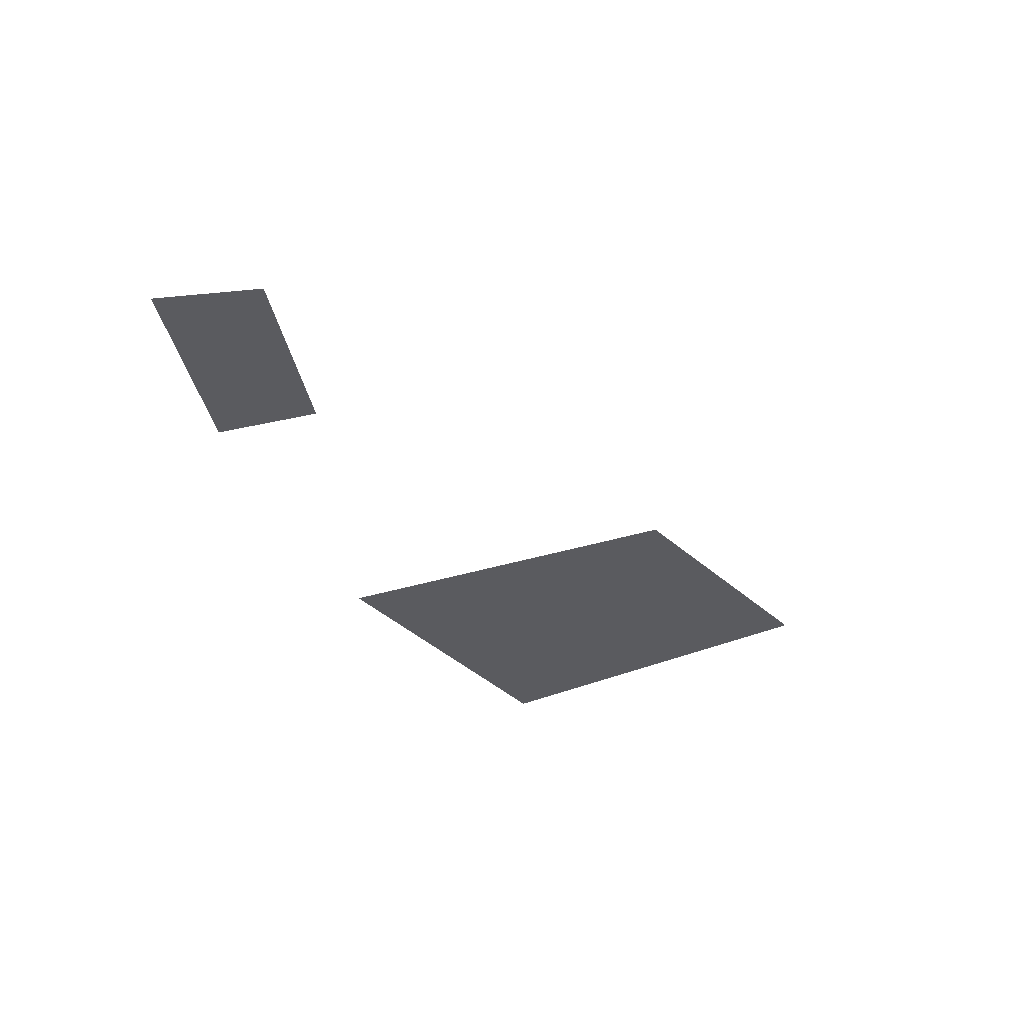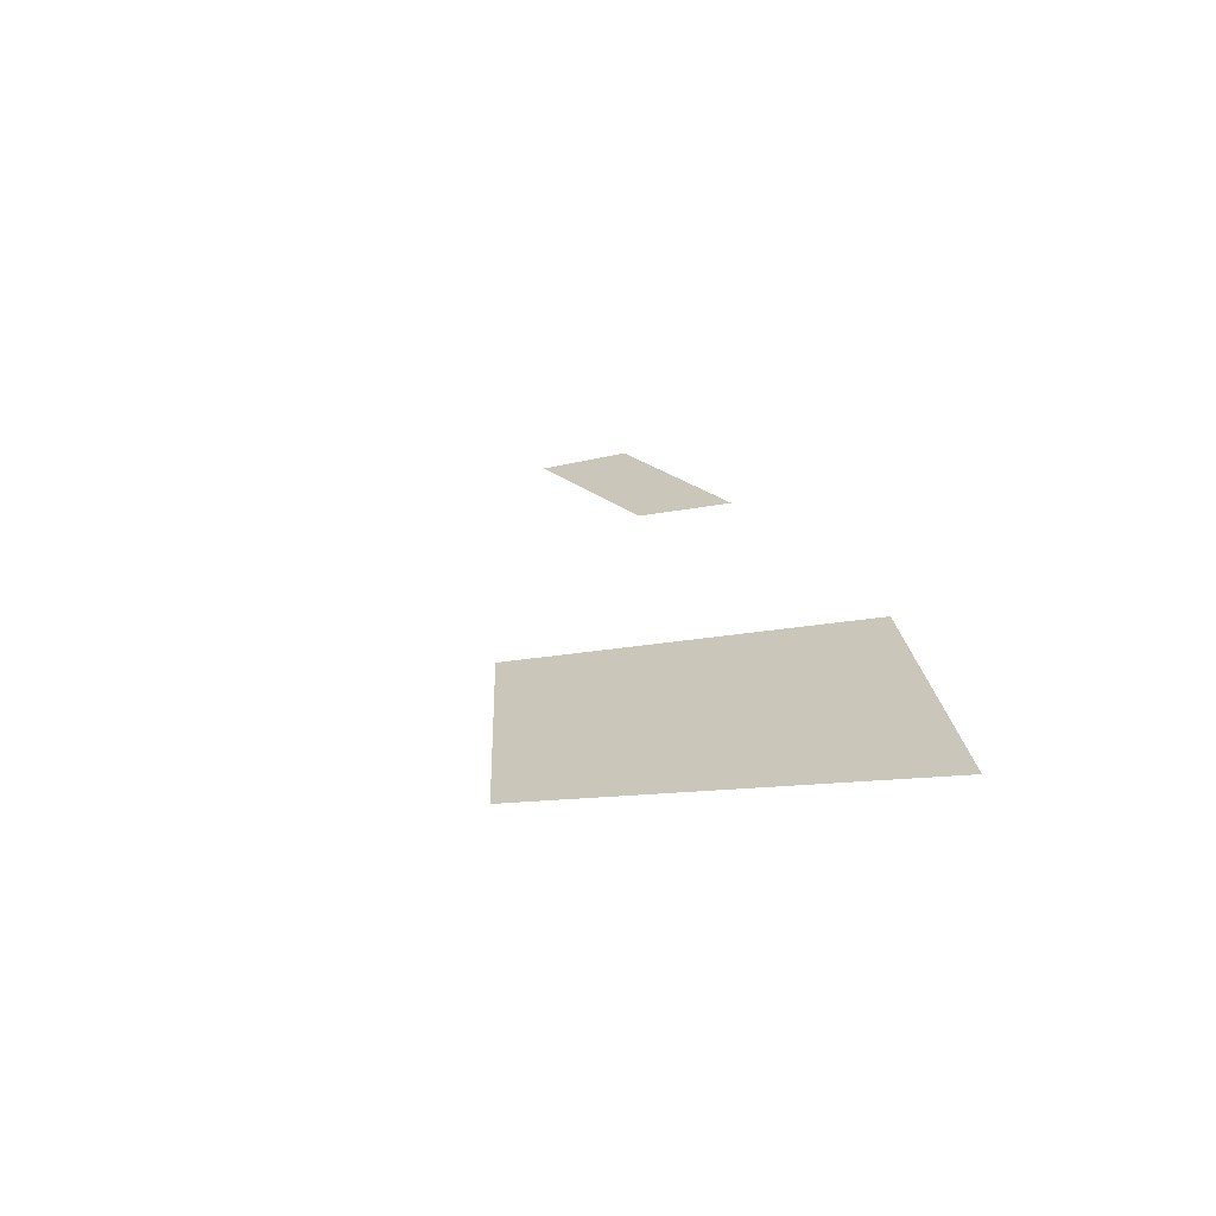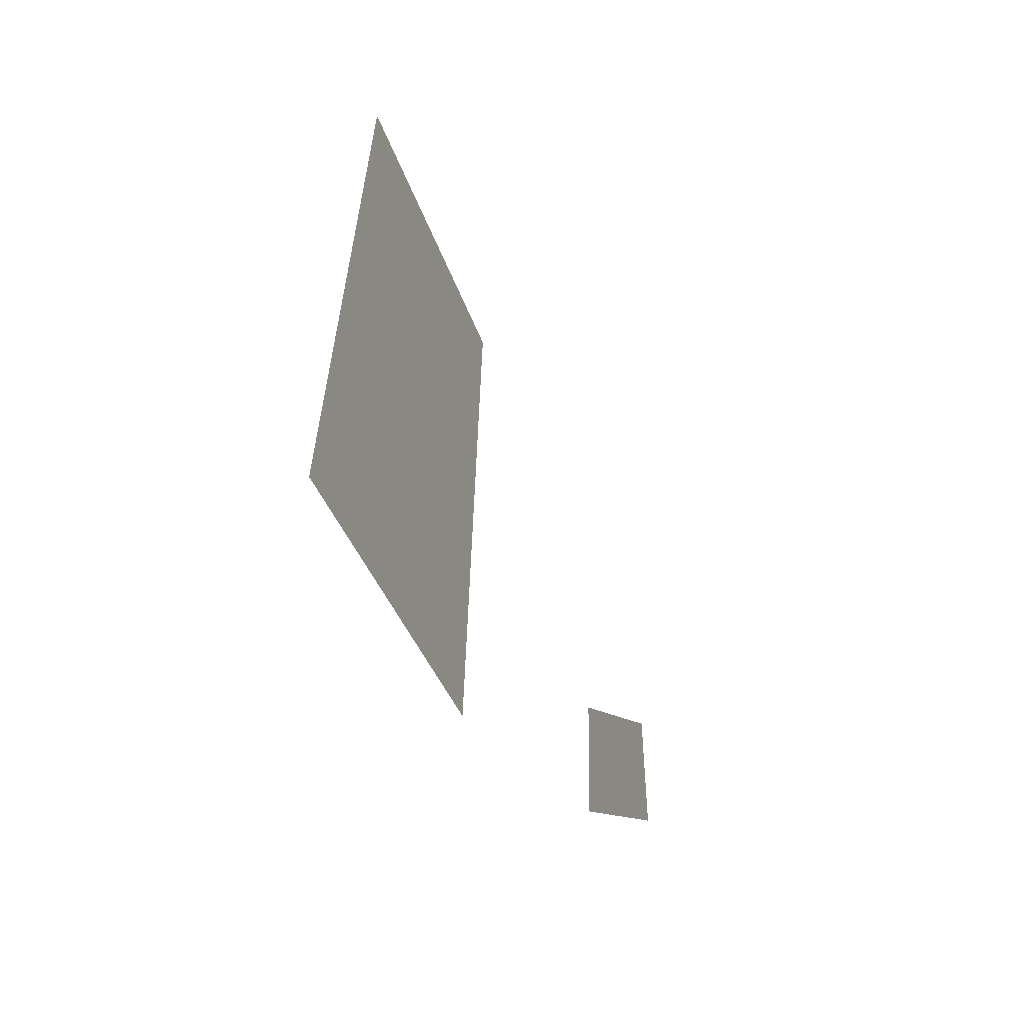
<metadata>
{"format":"obj","ext":"obj","renderer":"f3d","projection":"perspective","resolution":1024,"background":"white","views":[{"elev":-33.5,"azim":106.8,"up":"+Z"},{"elev":21.1,"azim":-114.1,"up":"+Z"},{"elev":-19.3,"azim":-70.0,"up":"+Y"}]}
</metadata>
<code>
g fx_fbx_c500_cut_scene_board_01
v -0.004635 -0.02253 0
v 0.01751 -0.006547 0
v 0.01477 -0.02929 0
v 1.514e-09 -1.514e-09 0
v -0.02404 -0.01577 0
v 0.02024 0.01619 0
v -0.01751 0.006547 0
v 0.004635 0.02253 0
v -0.01097 0.02886 0
v 0.05833 -0.0249 0
v 0.07126 -0.02981 0
v 0.05825 -0.03155 0
v 0.07078 -0.02323 0
v 0.05841 -0.01826 0
v 0.08427 -0.02806 0
v 0.0703 -0.01665 0
v 0.08323 -0.02155 0
v 0.08219 -0.01504 0
g fx_fbx_c500_cut_scene_board_01_0
f 3 2 1
f 2 4 1
f 1 4 5
f 4 2 6
f 4 7 5
f 8 4 6
f 7 4 8
f 9 7 8
f 12 11 10
f 11 13 10
f 10 13 14
f 13 11 15
f 13 16 14
f 17 13 15
f 16 13 17
f 18 16 17

</code>
